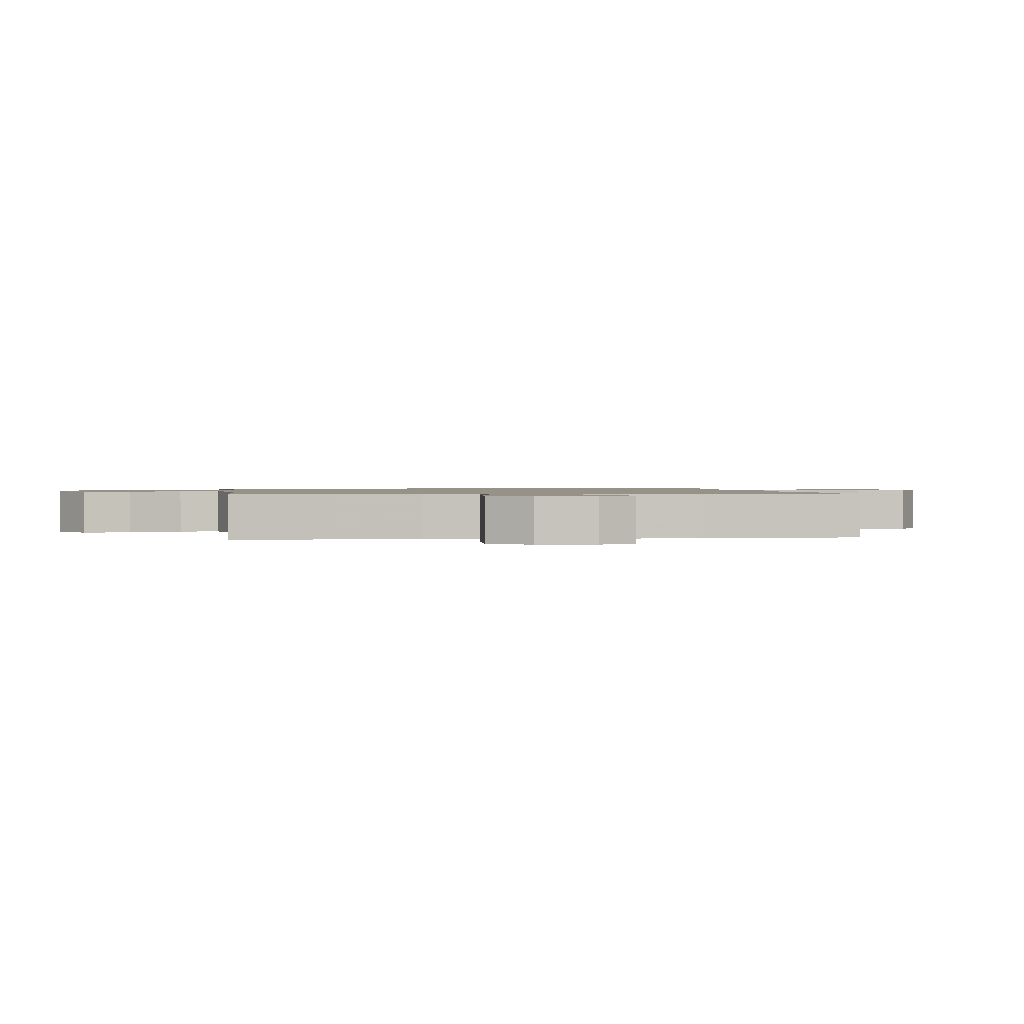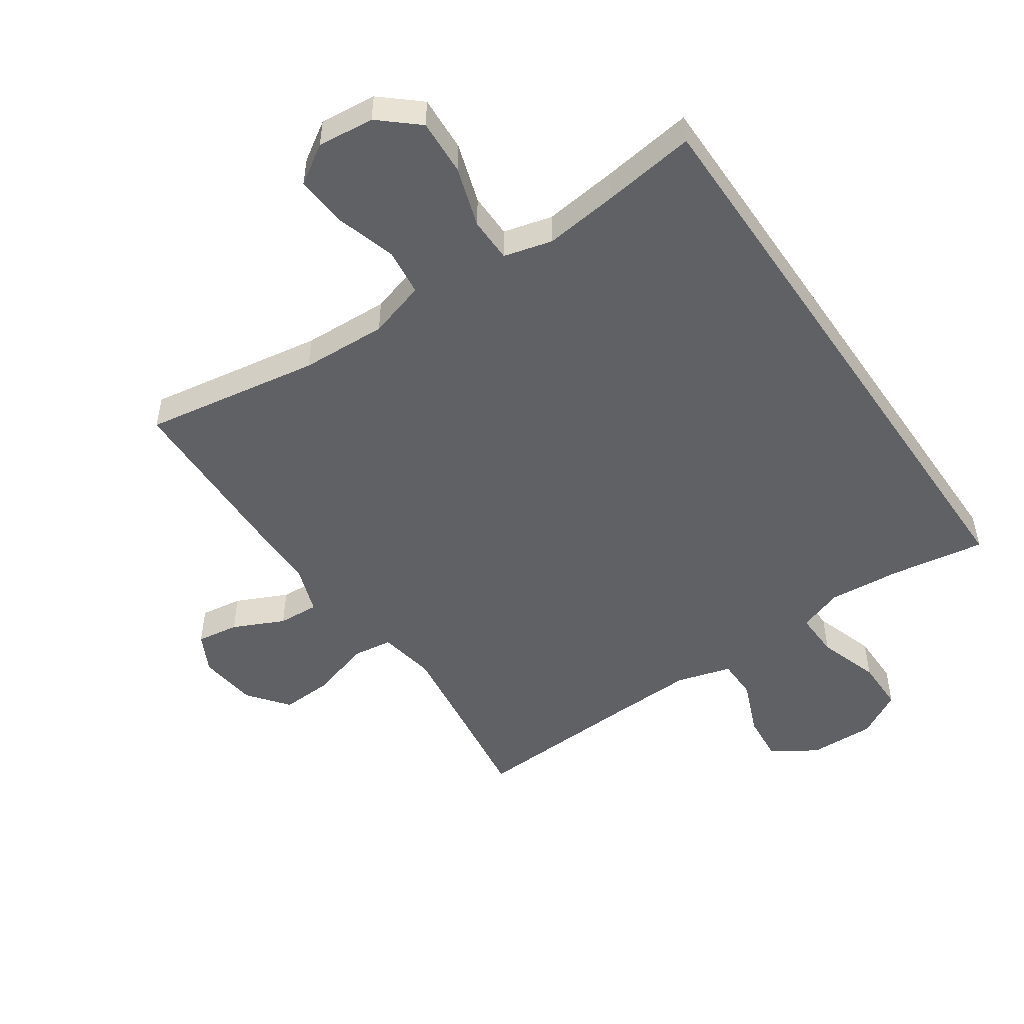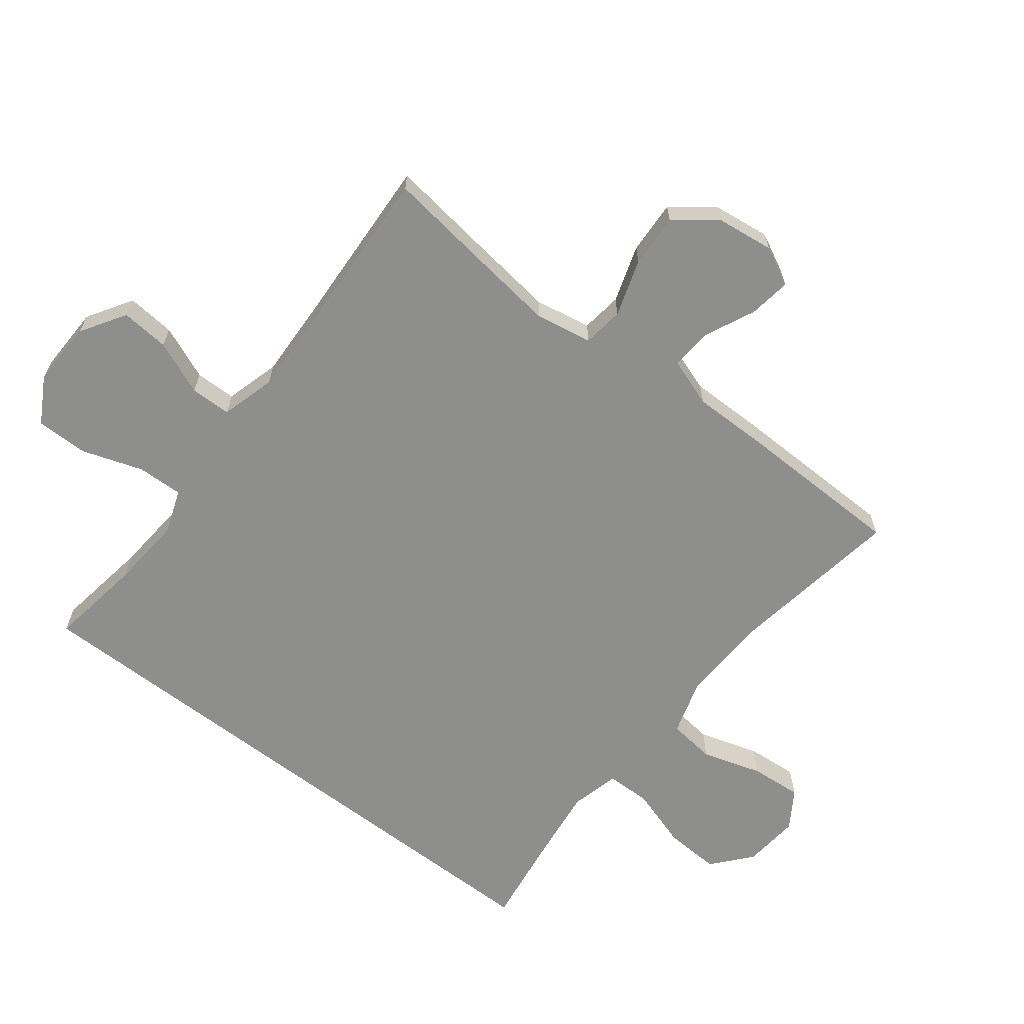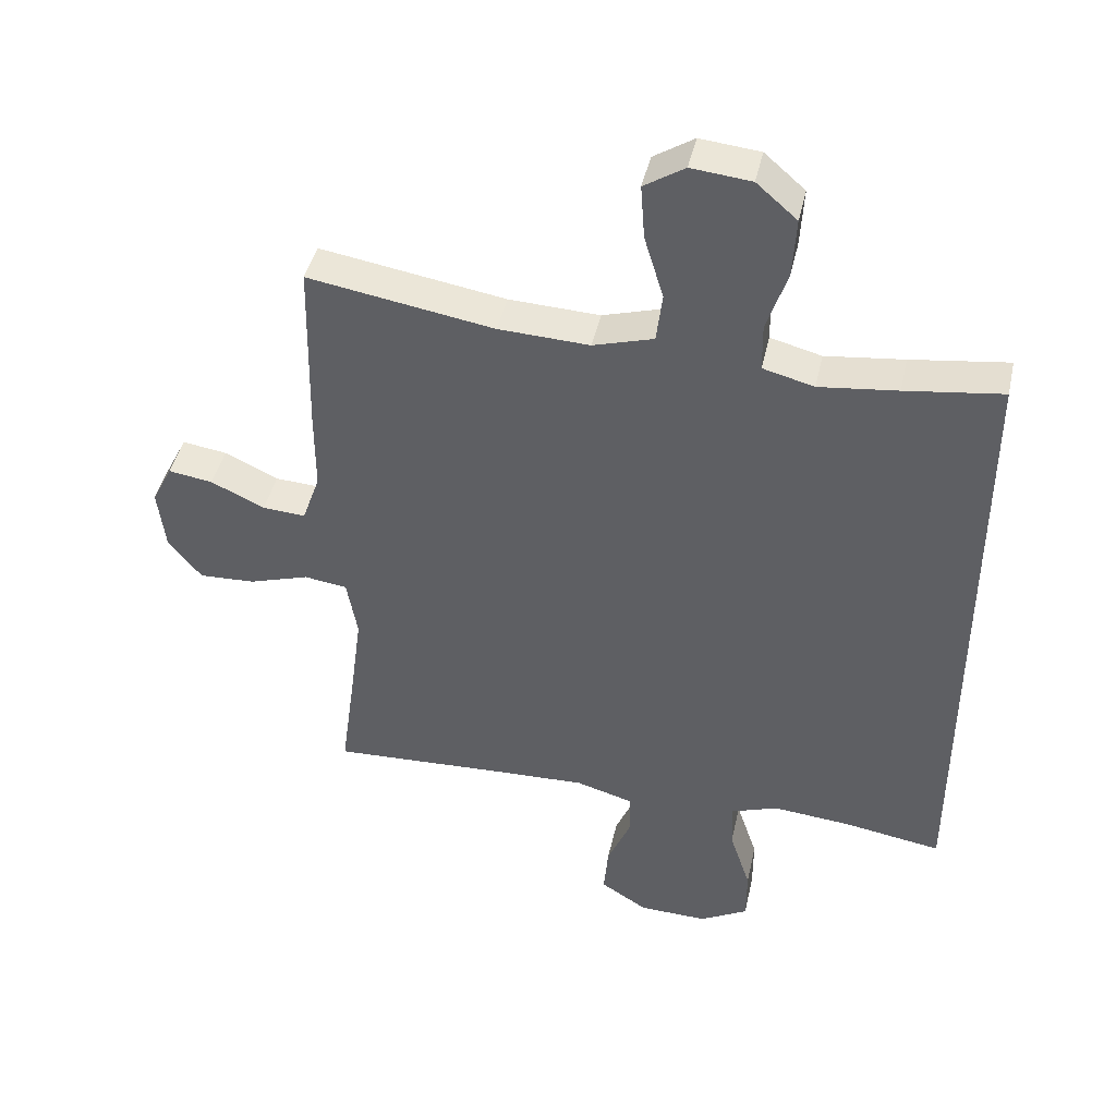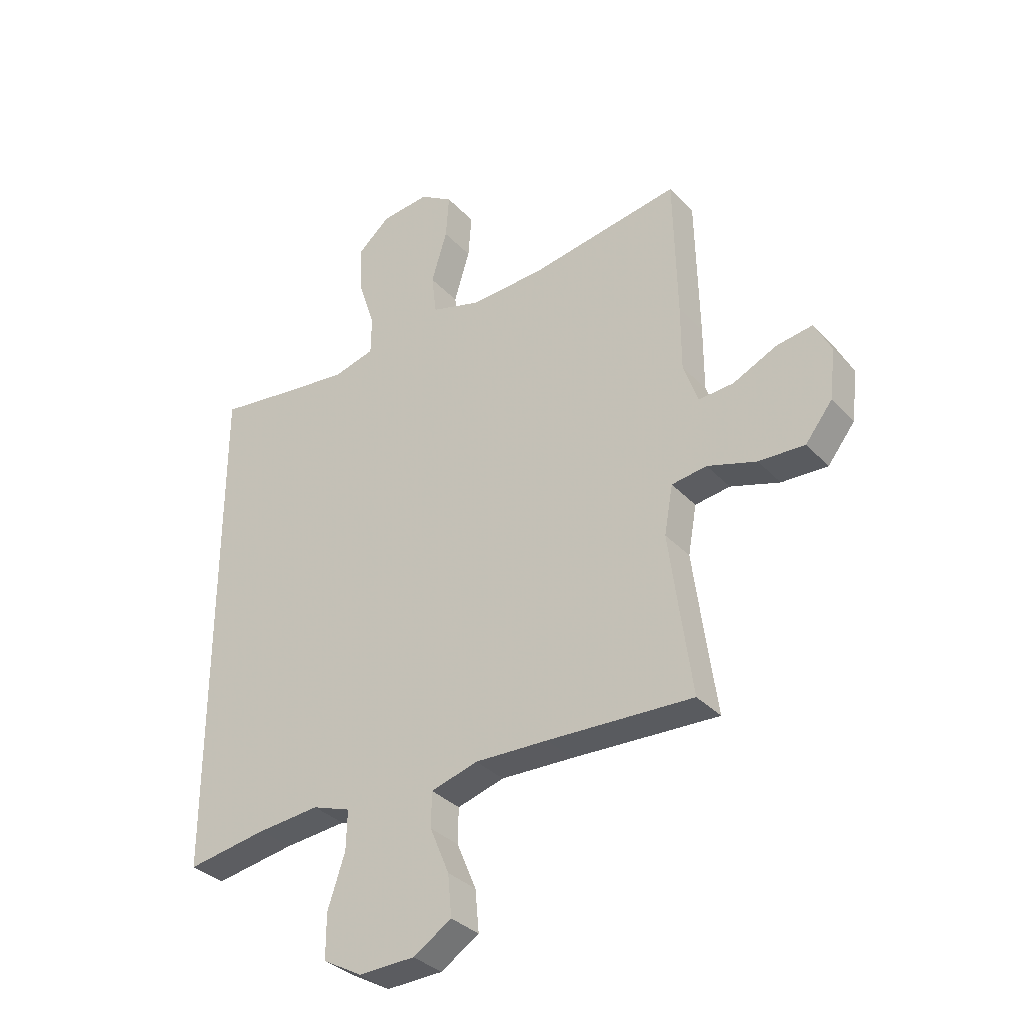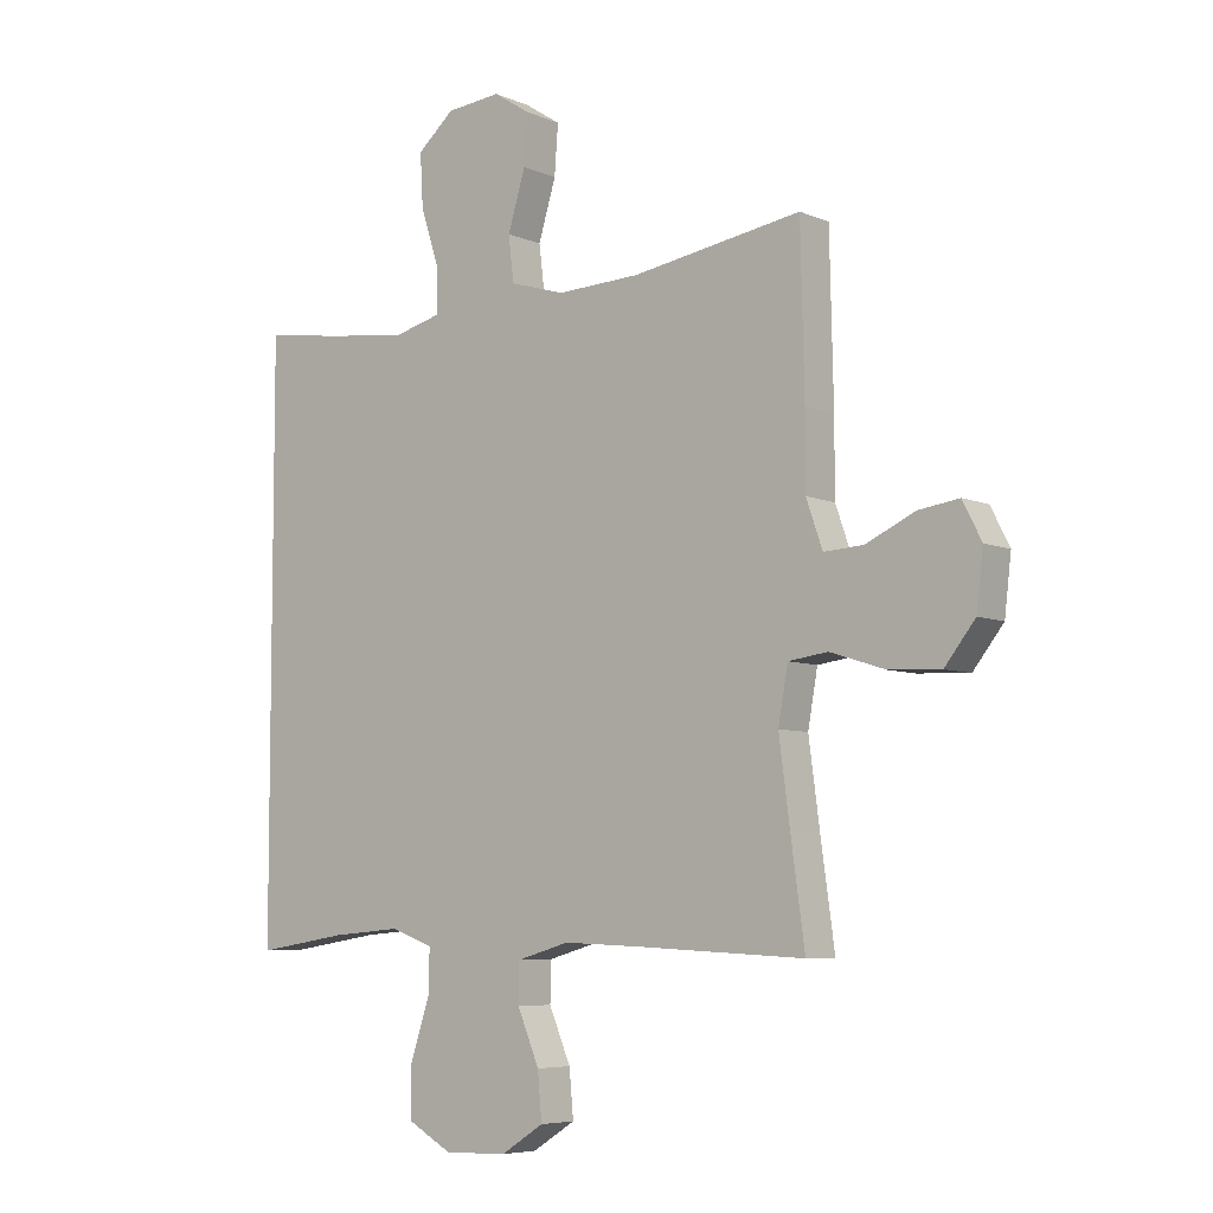
<metadata>
{"format":"obj","ext":"obj","renderer":"f3d","projection":"perspective","resolution":1024,"background":"white","views":[{"elev":1.1,"azim":-98.3,"up":"+Y"},{"elev":-50.4,"azim":34.4,"up":"+Y"},{"elev":-64.9,"azim":-127.5,"up":"+Y"},{"elev":43.5,"azim":12.4,"up":"+Z"},{"elev":-34.0,"azim":-144.1,"up":"+Z"},{"elev":-6.4,"azim":-141.4,"up":"+Z"}]}
</metadata>
<code>
v -0.5 0.07 -0.5
v -0.477 0.07 -0.334
v -0.459 0.07 -0.198
v -0.475 0.07 -0.108
v -0.54 0.07 -0.099
v -0.631 0.07 -0.128
v -0.716 0.07 -0.132
v -0.766 0.07 -0.068
v -0.777 0.07 0.025
v -0.746 0.07 0.086
v -0.679 0.07 0.076
v -0.598 0.07 0.038
v -0.533 0.07 0.034
v -0.506 0.07 0.111
v -0.506 0.07 0.233
v -0.5 0.07 0.5
v -0.22 0.07 0.454
v -0.083 0.07 0.448
v 0.008 0.07 0.475
v 0.017 0.07 0.55
v -0.012 0.07 0.646
v -0.018 0.07 0.728
v 0.043 0.07 0.767
v 0.133 0.07 0.758
v 0.194 0.07 0.705
v 0.189 0.07 0.616
v 0.158 0.07 0.52
v 0.159 0.07 0.449
v 0.236 0.07 0.429
v 0.354 0.07 0.443
v 0.5 0.07 0.463
v 0.5 0.07 -0.498
v 0.35 0.07 -0.474
v 0.235 0.07 -0.464
v 0.164 0.07 -0.489
v 0.166 0.07 -0.562
v 0.198 0.07 -0.659
v 0.198 0.07 -0.742
v 0.125 0.07 -0.783
v 0.021 0.07 -0.78
v -0.05 0.07 -0.735
v -0.043 0.07 -0.658
v -0.007 0.07 -0.572
v -0.008 0.07 -0.507
v -0.095 0.07 -0.482
v -0.23 0.07 -0.487
v -0.5 0 -0.5
v -0.477 0 -0.334
v -0.459 0 -0.198
v -0.475 0 -0.108
v -0.54 0 -0.099
v -0.631 0 -0.128
v -0.716 0 -0.132
v -0.766 0 -0.068
v -0.777 0 0.025
v -0.746 0 0.086
v -0.679 0 0.076
v -0.598 0 0.038
v -0.533 0 0.034
v -0.506 0 0.111
v -0.506 0 0.233
v -0.5 0 0.5
v -0.22 0 0.454
v -0.083 0 0.448
v 0.008 0 0.475
v 0.017 0 0.55
v -0.012 0 0.646
v -0.018 0 0.728
v 0.043 0 0.767
v 0.133 0 0.758
v 0.194 0 0.705
v 0.189 0 0.616
v 0.158 0 0.52
v 0.159 0 0.449
v 0.236 0 0.429
v 0.354 0 0.443
v 0.5 0 0.463
v 0.5 0 -0.498
v 0.35 0 -0.474
v 0.235 0 -0.464
v 0.164 0 -0.489
v 0.166 0 -0.562
v 0.198 0 -0.659
v 0.198 0 -0.742
v 0.125 0 -0.783
v 0.021 0 -0.78
v -0.05 0 -0.735
v -0.043 0 -0.658
v -0.007 0 -0.572
v -0.008 0 -0.507
v -0.095 0 -0.482
v -0.23 0 -0.487
f 40 41 42 43
f 40 43 44
f 39 40 44
f 36 37 38 39
f 35 36 39 44
f 34 35 44 45
f 30 31 32 33
f 29 30 33 34
f 28 29 34 45
f 24 25 26 27
f 20 21 22 23
f 20 23 24 27
f 14 15 16 17
f 13 14 17 18
f 9 10 11 12
f 9 12 13
f 8 9 13
f 5 6 7 8
f 5 8 13
f 4 5 13 18
f 46 1 2
f 46 2 3
f 19 20 27 28
f 19 28 45 46
f 18 19 46
f 3 4 18 46
f 89 88 87 86
f 90 89 86
f 90 86 85
f 85 84 83 82
f 90 85 82 81
f 91 90 81 80
f 79 78 77 76
f 80 79 76 75
f 91 80 75 74
f 73 72 71 70
f 69 68 67 66
f 73 70 69 66
f 63 62 61 60
f 64 63 60 59
f 58 57 56 55
f 59 58 55
f 59 55 54
f 54 53 52 51
f 59 54 51
f 64 59 51 50
f 48 47 92
f 49 48 92
f 74 73 66 65
f 92 91 74 65
f 92 65 64
f 92 64 50 49
f 1 47 48 2
f 2 48 49 3
f 3 49 50 4
f 4 50 51 5
f 5 51 52 6
f 6 52 53 7
f 7 53 54 8
f 8 54 55 9
f 9 55 56 10
f 10 56 57 11
f 11 57 58 12
f 12 58 59 13
f 13 59 60 14
f 14 60 61 15
f 15 61 62 16
f 16 62 63 17
f 17 63 64 18
f 18 64 65 19
f 19 65 66 20
f 20 66 67 21
f 21 67 68 22
f 22 68 69 23
f 23 69 70 24
f 24 70 71 25
f 25 71 72 26
f 26 72 73 27
f 27 73 74 28
f 28 74 75 29
f 29 75 76 30
f 30 76 77 31
f 31 77 78 32
f 32 78 79 33
f 33 79 80 34
f 34 80 81 35
f 35 81 82 36
f 36 82 83 37
f 37 83 84 38
f 38 84 85 39
f 39 85 86 40
f 40 86 87 41
f 41 87 88 42
f 42 88 89 43
f 43 89 90 44
f 44 90 91 45
f 45 91 92 46
f 46 92 47 1

</code>
